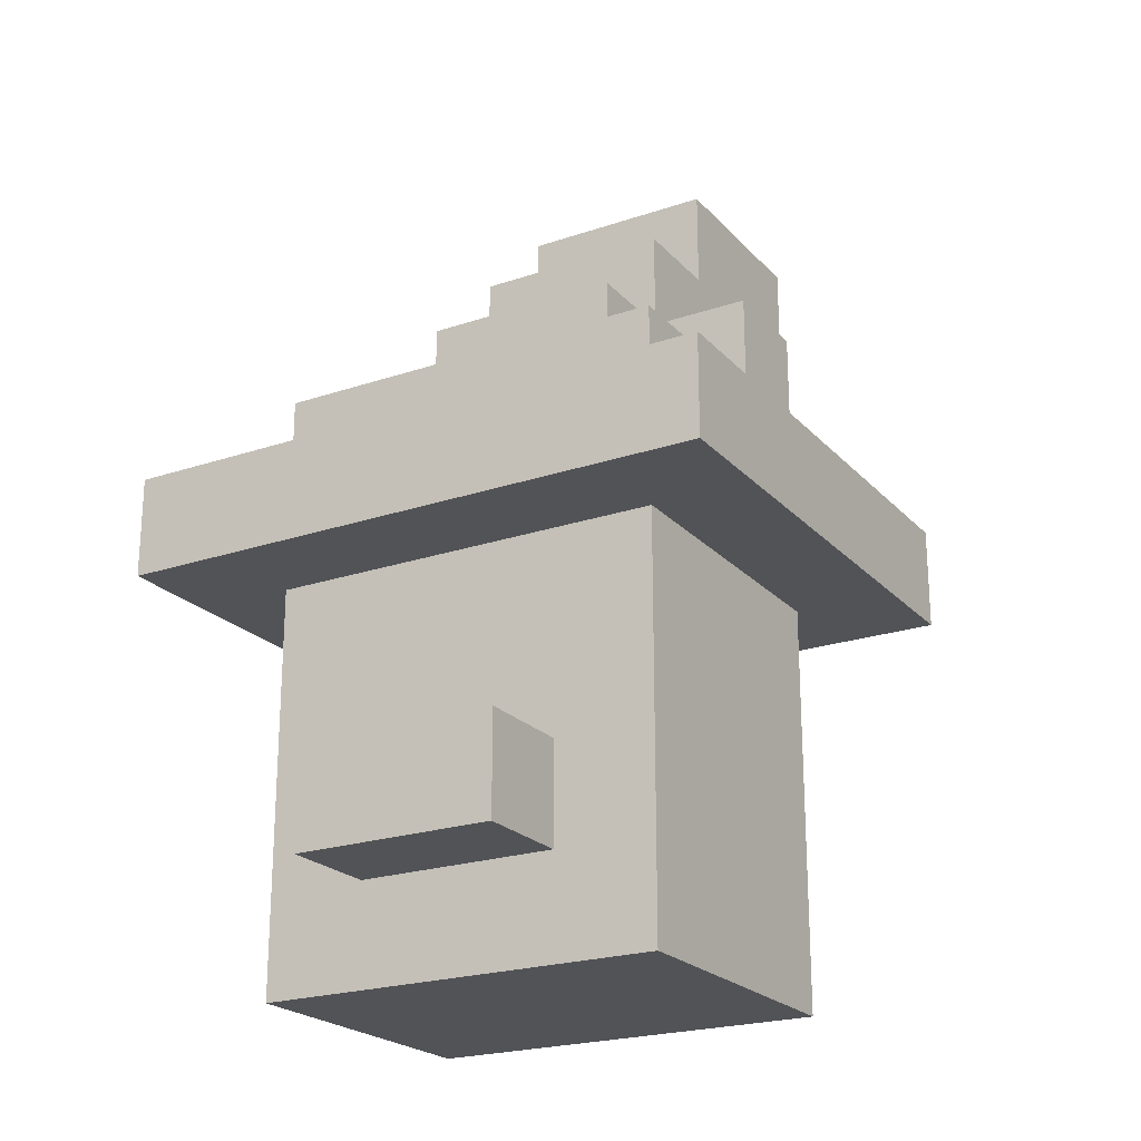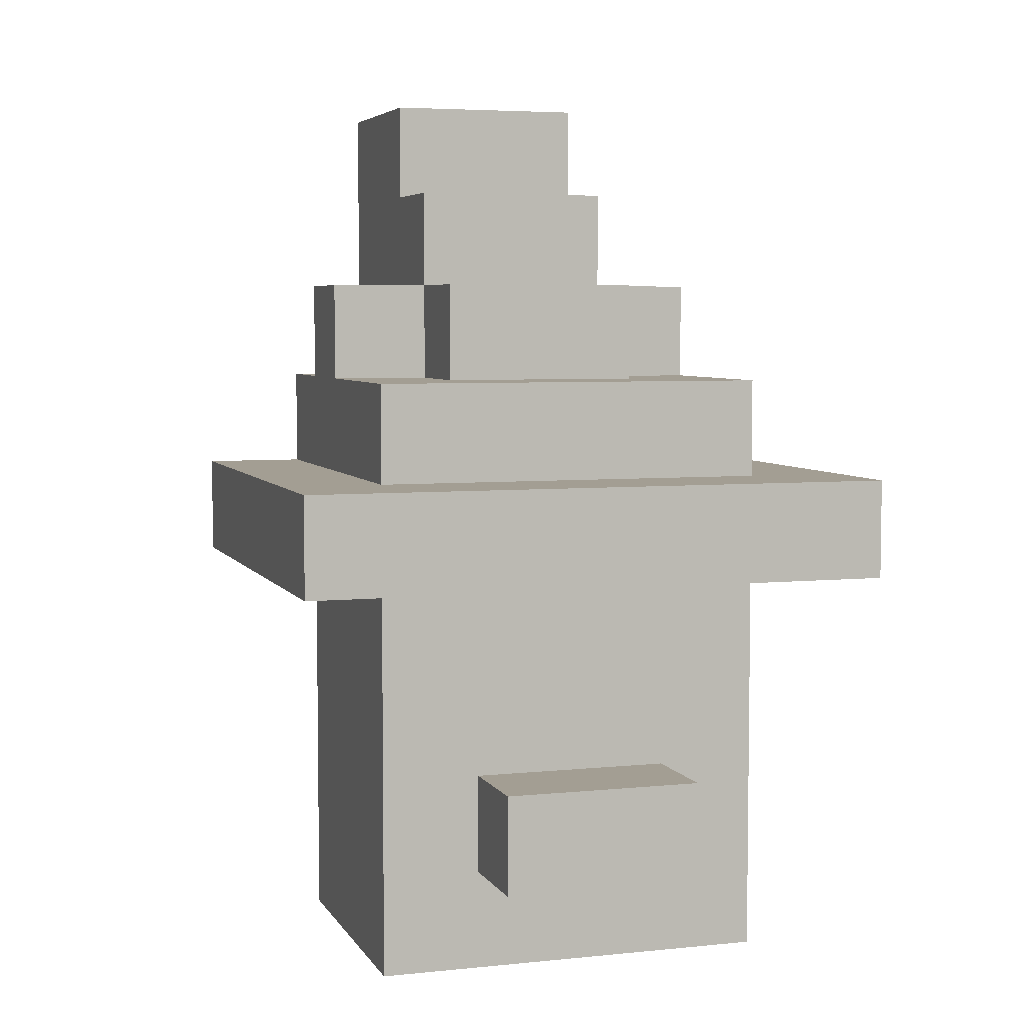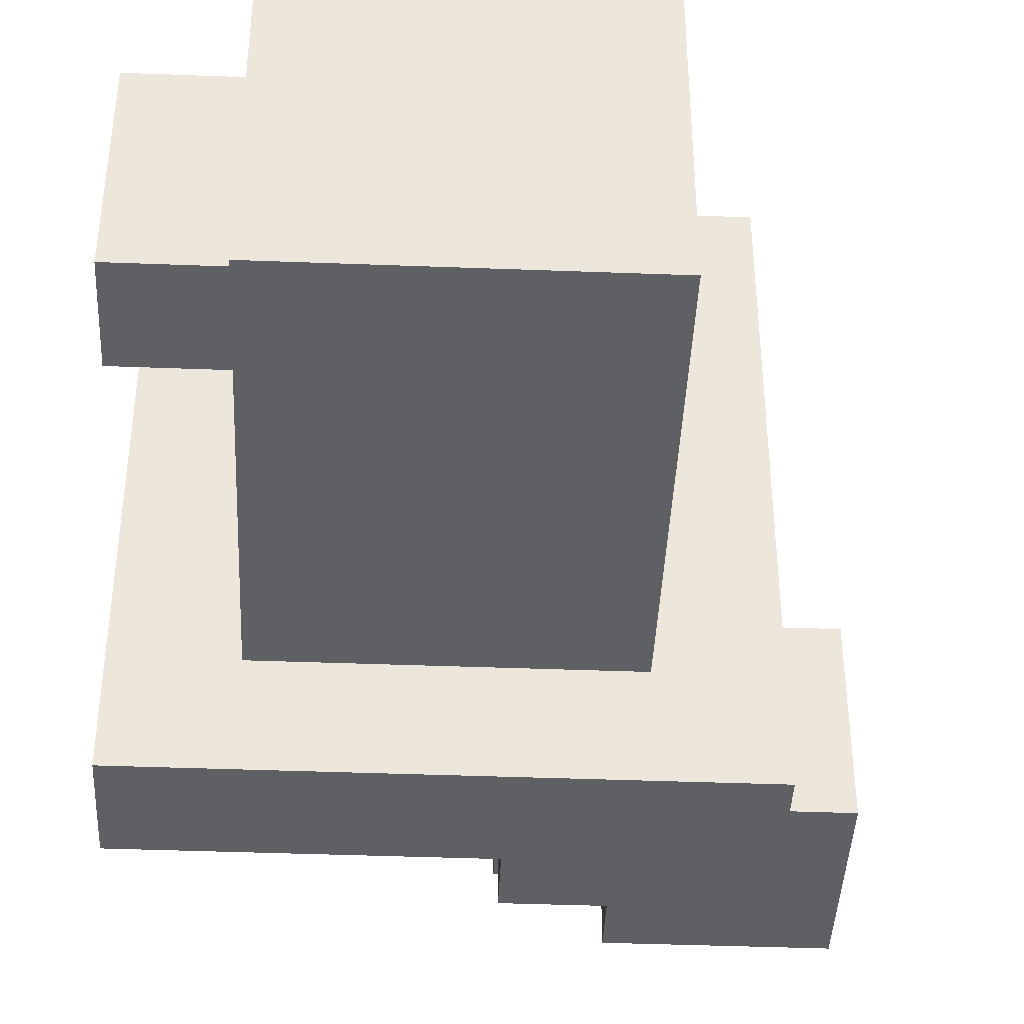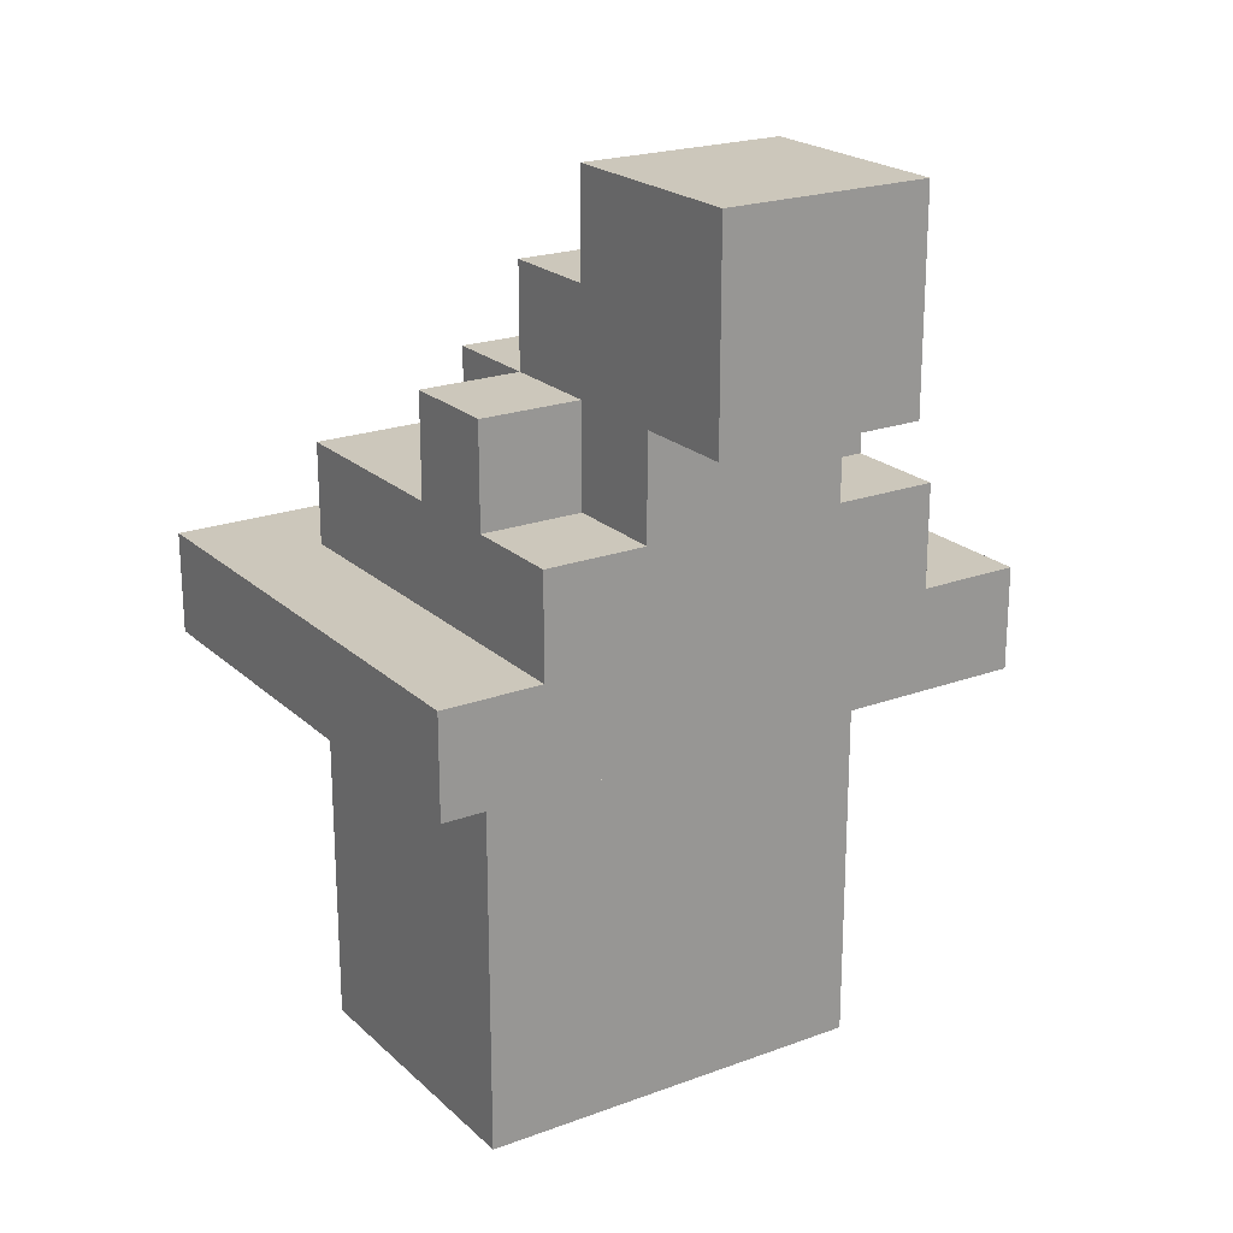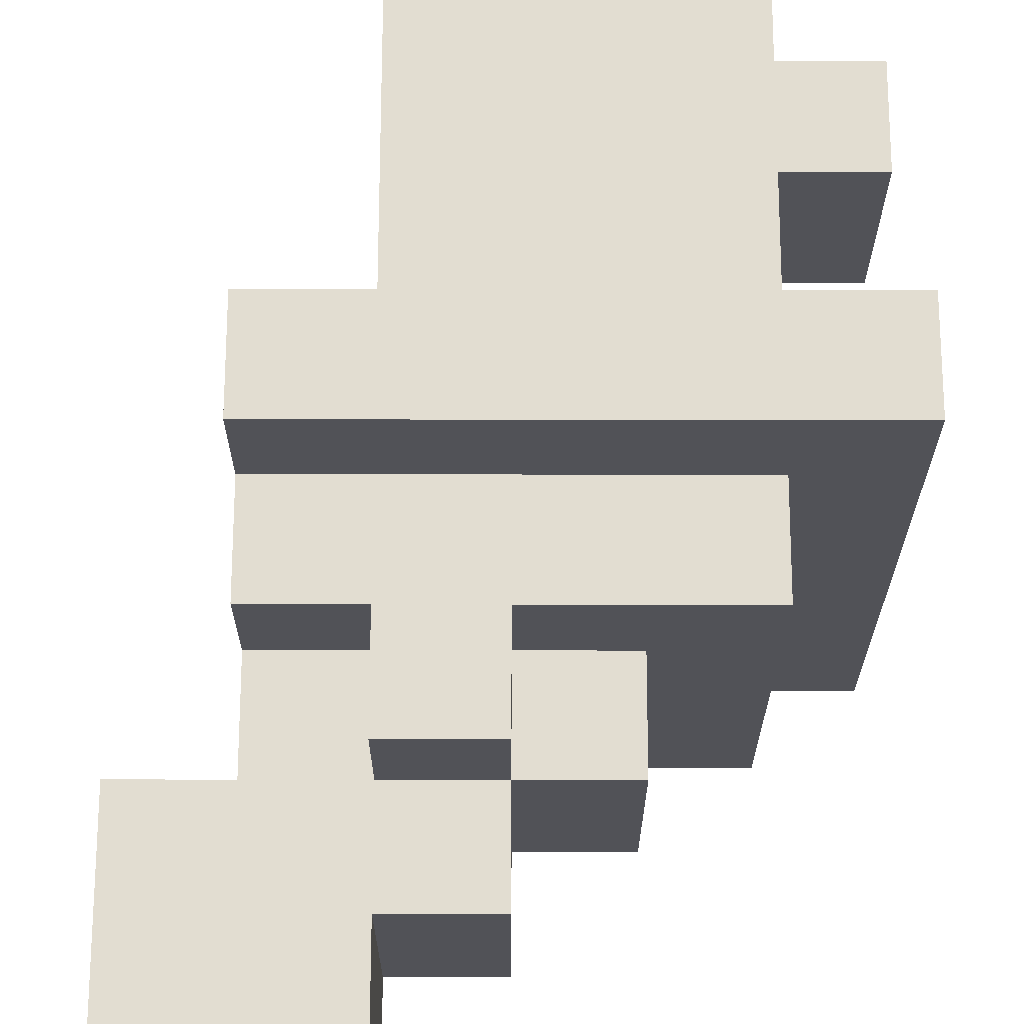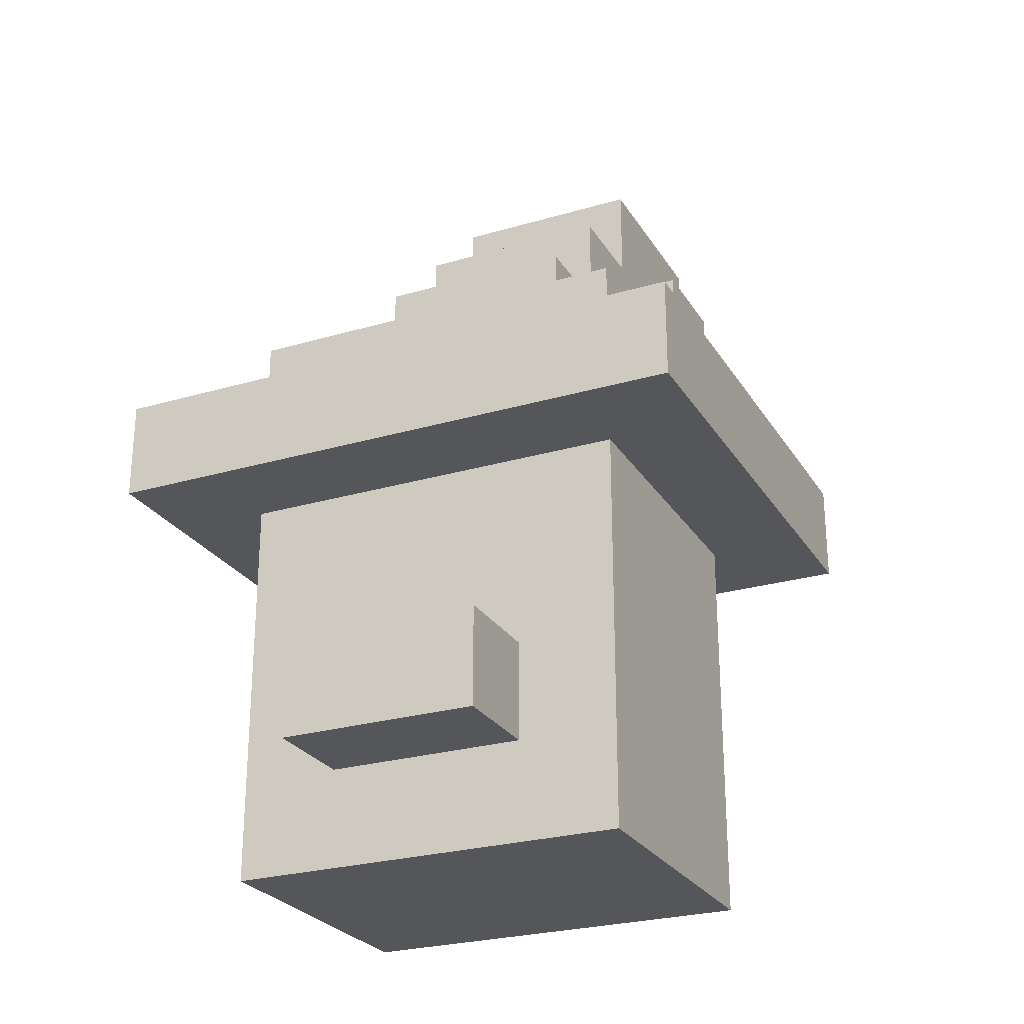
<metadata>
{"format":"obj","ext":"obj","renderer":"f3d","projection":"perspective","resolution":1024,"background":"white","views":[{"elev":-22.4,"azim":-59.7,"up":"+Y"},{"elev":5.2,"azim":-107.7,"up":"+Y"},{"elev":-42.2,"azim":-2.6,"up":"+Z"},{"elev":21.6,"azim":57.0,"up":"+Y"},{"elev":68.4,"azim":-179.9,"up":"+Z"},{"elev":-26.1,"azim":-65.1,"up":"+Y"}]}
</metadata>
<code>
o
v -0.5 1.6 0.1
v -0.5 1.6 -0.1
v -0.5 1.7 0.1
v -0.5 1.7 -0.1
v -0.5 1.9 0.3
v -0.5 1.9 -0.3
v -0.5 2 0.3
v -0.5 2 -0.3
v -0.4 1.5 0.2
v -0.4 1.5 -0.2
v -0.4 1.6 0.1
v -0.4 1.6 -0.1
v -0.4 1.7 0.1
v -0.4 1.7 -0.1
v -0.4 1.9 0.2
v -0.4 1.9 -0.2
v -0.4 2 0.2
v -0.4 2 -0.2
v -0.4 2.1 0.2
v -0.4 2.1 -0.2
v -0.3 2.1 0.1
v -0.3 2.1 -0.1
v -0.3 2.2 0.1
v -0.3 2.2 -0.1
v -0.2 2.1 0.2
v -0.2 2.1 0.1
v -0.2 2.1 -0.1
v -0.2 2.1 -0.2
v -0.2 2.2 0.2
v -0.2 2.2 0.1
v -0.2 2.2 -0.1
v -0.2 2.2 -0.2
v -0.2 2.3 0.1
v -0.2 2.3 -0.1
v -0.1 2.3 0.1
v -0.1 2.3 -0.1
v -0.1 2.4 0.1
v -0.1 2.4 -0.1
v -0.1 1.5 0.2
v -0.1 1.5 -0.2
v -0.1 1.9 0.2
v -0.1 1.9 -0.2
v -0.1 2.1 0.2
v -0.1 2.1 0.1
v -0.1 2.1 -0.1
v -0.1 2.1 -0.2
v -0.1 2.2 0.2
v -0.1 2.2 0.1
v -0.1 2.2 -0.1
v -0.1 2.2 -0.2
v 0 1.9 0.3
v 0 1.9 -0.3
v 0 2 0.3
v 0 2 0.2
v 0 2 -0.2
v 0 2 -0.3
v 0 2.1 0.2
v 0 2.1 0.1
v 0 2.1 -0.1
v 0 2.1 -0.2
v 0 2.2 0.1
v 0 2.2 -0.1
v 0.1 2.2 0.1
v 0.1 2.2 -0.1
v 0.1 2.4 0.1
v 0.1 2.4 -0.1
v -0.5 1.9 0.3
v -0.5 2 0.3
v 0 1.9 0.3
v 0 2 0.3
v -0.4 1.5 0.2
v -0.4 1.9 0.2
v -0.4 2 0.2
v -0.4 2.1 0.2
v -0.3 1.7 0.2
v -0.3 1.8 0.2
v -0.2 1.7 0.2
v -0.2 1.8 0.2
v -0.2 2.1 0.2
v -0.2 2.2 0.2
v -0.1 1.5 0.2
v -0.1 1.9 0.2
v -0.1 2.1 0.2
v -0.1 2.2 0.2
v 0 2 0.2
v 0 2.1 0.2
v -0.5 1.6 0.1
v -0.5 1.7 0.1
v -0.4 1.6 0.1
v -0.4 1.7 0.1
v -0.3 2.1 0.1
v -0.3 2.2 0.1
v -0.2 2.1 0.1
v -0.2 2.2 0.1
v -0.2 2.3 0.1
v -0.1 2.1 0.1
v -0.1 2.2 0.1
v -0.1 2.3 0.1
v -0.1 2.4 0.1
v 0 2.1 0.1
v 0 2.2 0.1
v 0.1 2.2 0.1
v 0.1 2.4 0.1
v -0.5 1.6 -0.1
v -0.5 1.7 -0.1
v -0.4 1.6 -0.1
v -0.4 1.7 -0.1
v -0.3 2.1 -0.1
v -0.3 2.2 -0.1
v -0.2 2.1 -0.1
v -0.2 2.2 -0.1
v -0.2 2.3 -0.1
v -0.1 2.1 -0.1
v -0.1 2.2 -0.1
v -0.1 2.3 -0.1
v -0.1 2.4 -0.1
v 0 2.1 -0.1
v 0 2.2 -0.1
v 0.1 2.2 -0.1
v 0.1 2.4 -0.1
v -0.4 1.5 -0.2
v -0.4 1.9 -0.2
v -0.4 2 -0.2
v -0.4 2.1 -0.2
v -0.3 1.7 -0.2
v -0.3 1.8 -0.2
v -0.2 1.7 -0.2
v -0.2 1.8 -0.2
v -0.2 2.1 -0.2
v -0.2 2.2 -0.2
v -0.1 1.5 -0.2
v -0.1 1.9 -0.2
v -0.1 2.1 -0.2
v -0.1 2.2 -0.2
v 0 2 -0.2
v 0 2.1 -0.2
v -0.5 1.9 -0.3
v -0.5 2 -0.3
v 0 1.9 -0.3
v 0 2 -0.3
v -0.4 1.5 0.2
v -0.1 1.5 0.2
v -0.4 1.5 -0.2
v -0.1 1.5 -0.2
v -0.5 1.6 0.1
v -0.4 1.6 0.1
v -0.5 1.6 -0.1
v -0.4 1.6 -0.1
v -0.5 1.9 0.3
v 0 1.9 0.3
v -0.4 1.9 0.2
v -0.1 1.9 0.2
v -0.4 1.9 -0.2
v -0.1 1.9 -0.2
v -0.5 1.9 -0.3
v 0 1.9 -0.3
v 0 2.2 0.1
v 0.1 2.2 0.1
v 0 2.2 -0.1
v 0.1 2.2 -0.1
v -0.5 1.7 0.1
v -0.4 1.7 0.1
v -0.5 1.7 -0.1
v -0.4 1.7 -0.1
v -0.5 2 0.3
v 0 2 0.3
v -0.4 2 0.2
v 0 2 0.2
v -0.4 2 -0.2
v 0 2 -0.2
v -0.5 2 -0.3
v 0 2 -0.3
v -0.4 2.1 0.2
v -0.2 2.1 0.2
v -0.1 2.1 0.2
v 0 2.1 0.2
v -0.3 2.1 0.1
v -0.2 2.1 0.1
v -0.1 2.1 0.1
v 0 2.1 0.1
v -0.3 2.1 -0.1
v -0.2 2.1 -0.1
v -0.1 2.1 -0.1
v 0 2.1 -0.1
v -0.4 2.1 -0.2
v -0.2 2.1 -0.2
v -0.1 2.1 -0.2
v 0 2.1 -0.2
v -0.2 2.2 0.2
v -0.1 2.2 0.2
v -0.3 2.2 0.1
v -0.2 2.2 0.1
v -0.1 2.2 0.1
v -0.3 2.2 -0.1
v -0.2 2.2 -0.1
v -0.1 2.2 -0.1
v -0.2 2.2 -0.2
v -0.1 2.2 -0.2
v -0.2 2.3 0.1
v -0.1 2.3 0.1
v -0.2 2.3 -0.1
v -0.1 2.3 -0.1
v -0.1 2.4 0.1
v 0.1 2.4 0.1
v -0.1 2.4 -0.1
v 0.1 2.4 -0.1
f 3 2 1
f 4 2 3
f 7 6 5
f 8 6 7
f 11 10 9
f 12 10 11
f 13 11 9
f 14 10 12
f 15 13 9
f 15 14 13
f 16 10 14
f 16 14 15
f 19 18 17
f 20 18 19
f 23 22 21
f 24 22 23
f 29 26 25
f 30 26 29
f 31 28 27
f 32 28 31
f 33 31 30
f 34 31 33
f 37 36 35
f 38 36 37
f 39 40 41
f 41 40 42
f 43 44 47
f 47 44 48
f 45 46 49
f 49 46 50
f 51 52 53
f 53 52 54
f 54 52 55
f 55 52 56
f 54 55 57
f 57 55 58
f 58 55 59
f 59 55 60
f 58 59 61
f 61 59 62
f 63 64 65
f 65 64 66
f 69 68 67
f 70 68 69
f 75 72 71
f 76 72 75
f 77 75 71
f 77 76 75
f 78 72 76
f 78 76 77
f 79 74 73
f 81 77 71
f 81 78 77
f 82 72 78
f 82 78 81
f 83 80 79
f 83 79 73
f 84 80 83
f 85 83 73
f 86 83 85
f 89 88 87
f 90 88 89
f 93 92 91
f 94 92 93
f 97 95 94
f 98 95 97
f 100 97 96
f 101 99 98
f 101 97 100
f 101 98 97
f 102 99 101
f 103 99 102
f 104 105 106
f 106 105 107
f 108 109 110
f 110 109 111
f 111 112 114
f 114 112 115
f 113 114 117
f 115 116 118
f 117 114 118
f 114 115 118
f 118 116 119
f 119 116 120
f 121 122 125
f 125 122 126
f 121 125 127
f 125 126 127
f 126 122 128
f 127 126 128
f 123 124 129
f 121 127 131
f 127 128 131
f 128 122 132
f 131 128 132
f 129 130 133
f 123 129 133
f 133 130 134
f 123 133 135
f 135 133 136
f 137 138 139
f 139 138 140
f 143 142 141
f 144 142 143
f 147 146 145
f 148 146 147
f 151 150 149
f 152 150 151
f 153 151 149
f 154 150 152
f 155 153 149
f 155 154 153
f 156 150 154
f 156 154 155
f 159 158 157
f 160 158 159
f 161 162 163
f 163 162 164
f 165 166 167
f 167 166 168
f 165 167 169
f 165 169 171
f 169 170 171
f 171 170 172
f 173 174 177
f 177 174 178
f 175 176 179
f 179 176 180
f 173 177 181
f 173 181 185
f 181 182 185
f 185 182 186
f 183 184 187
f 187 184 188
f 189 190 192
f 192 190 193
f 191 192 194
f 194 192 195
f 195 196 197
f 197 196 198
f 199 200 201
f 201 200 202
f 203 204 205
f 205 204 206

</code>
